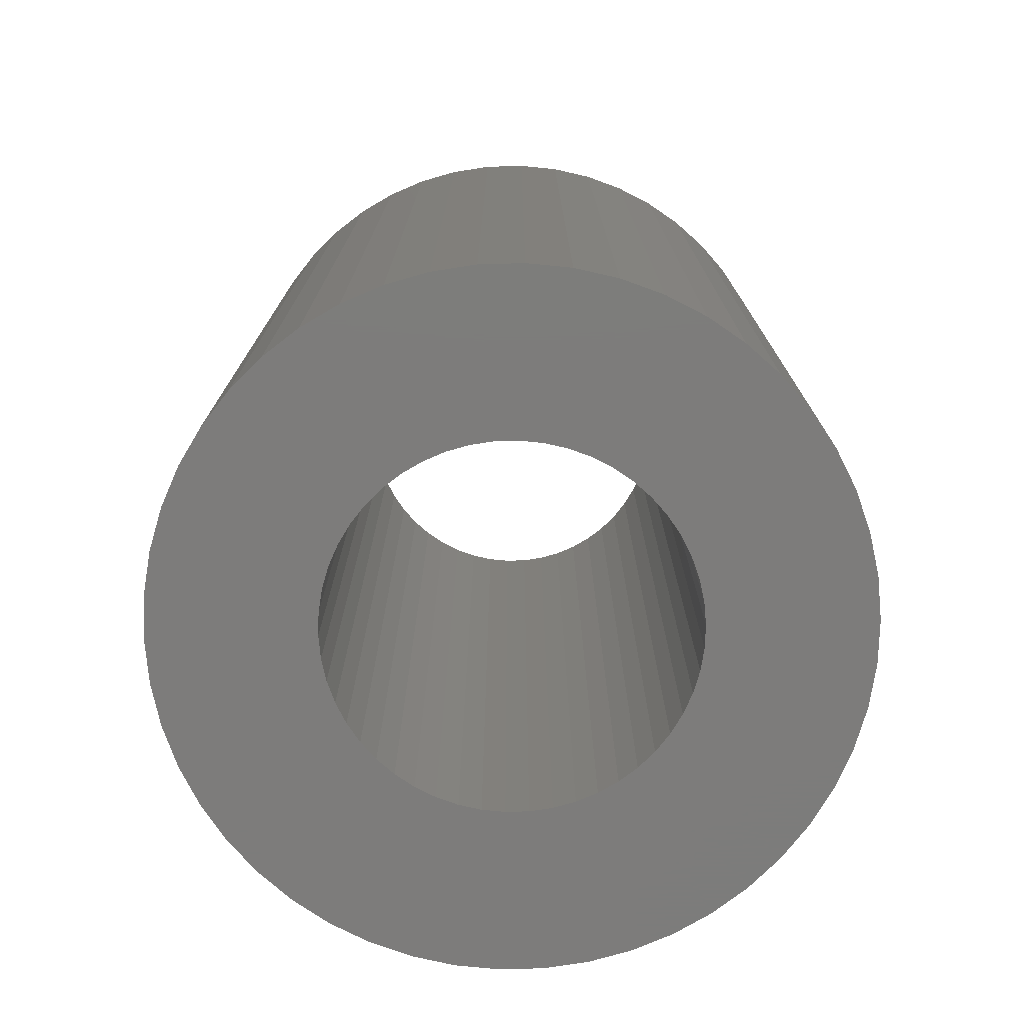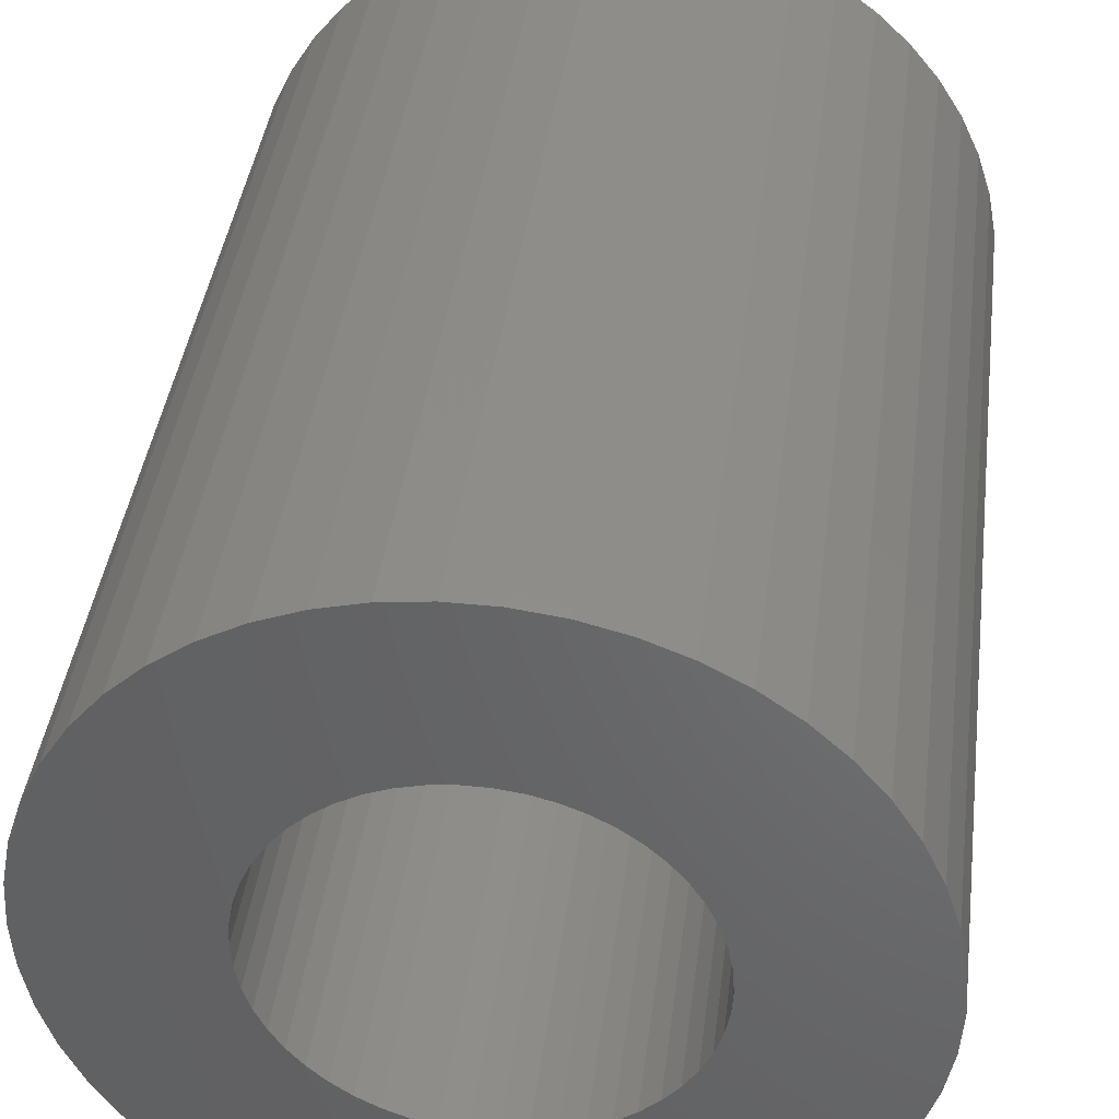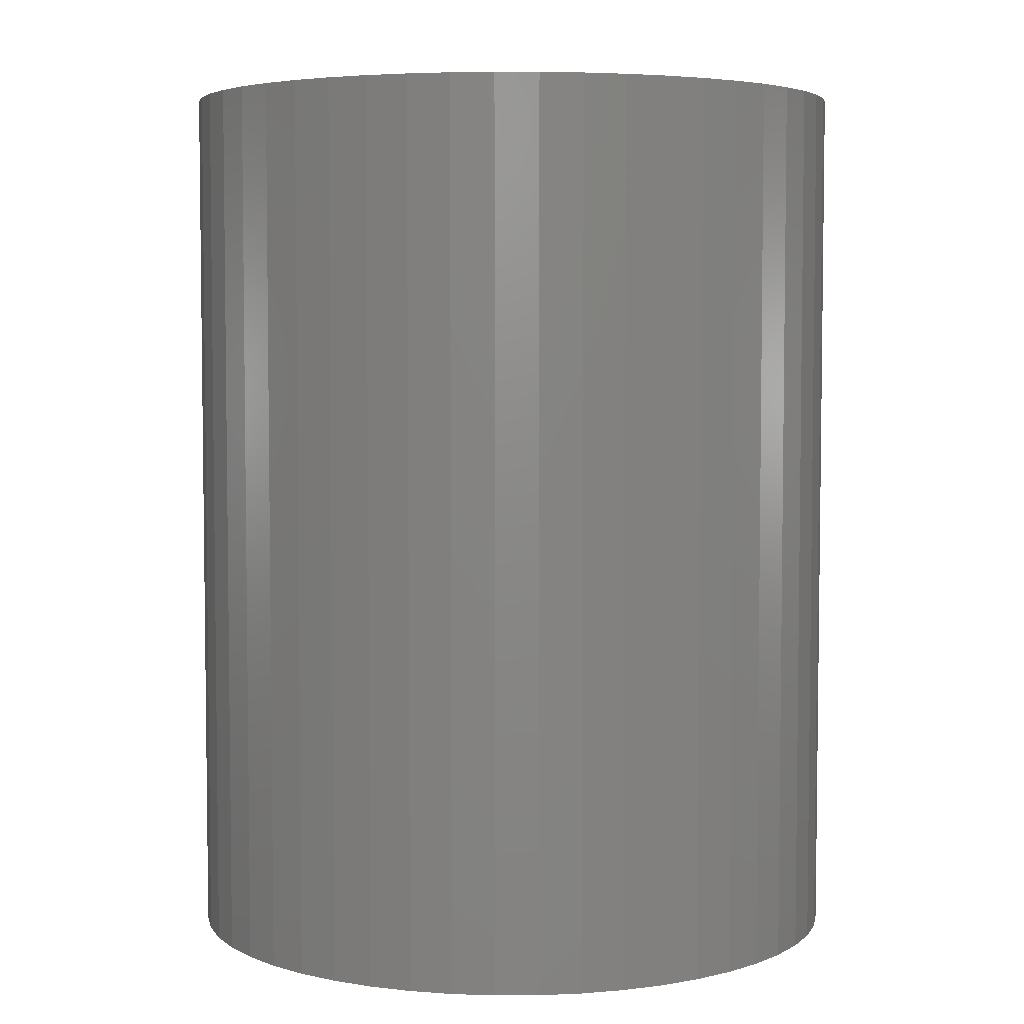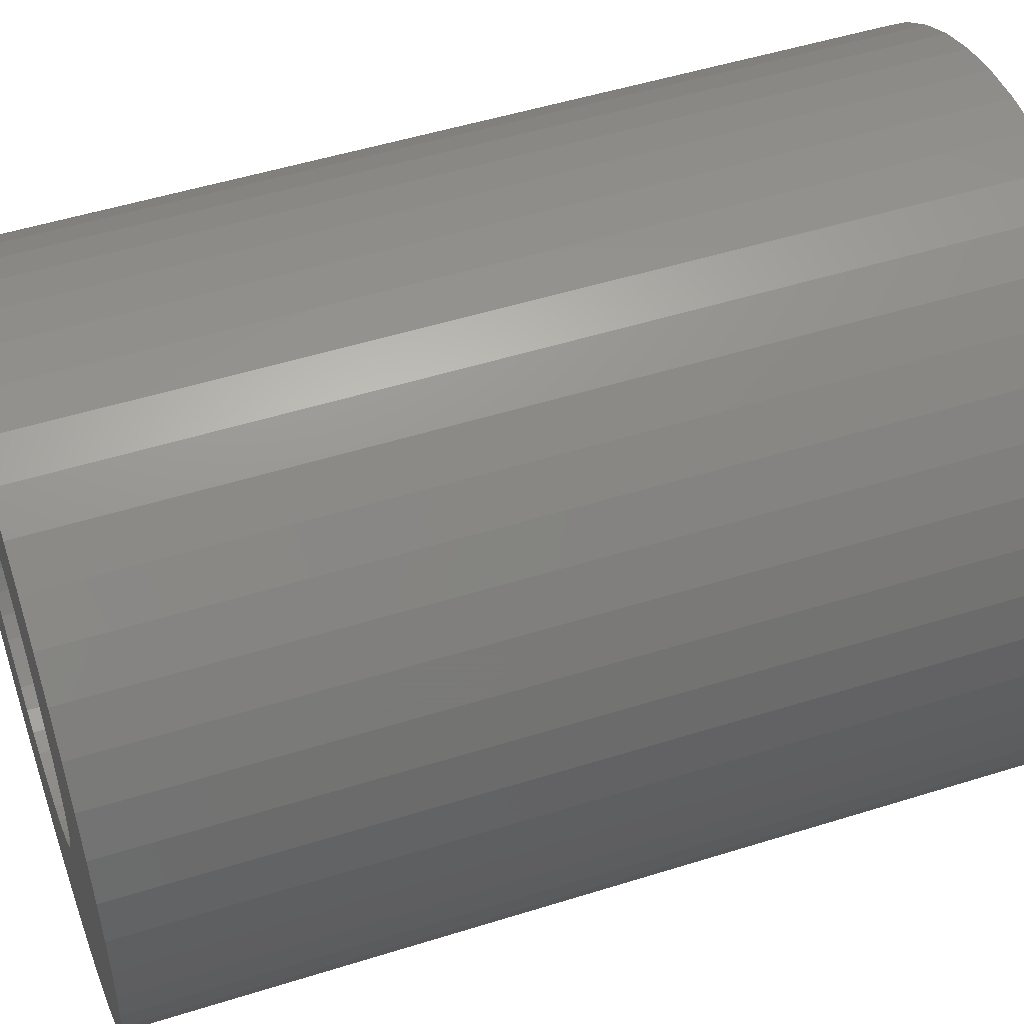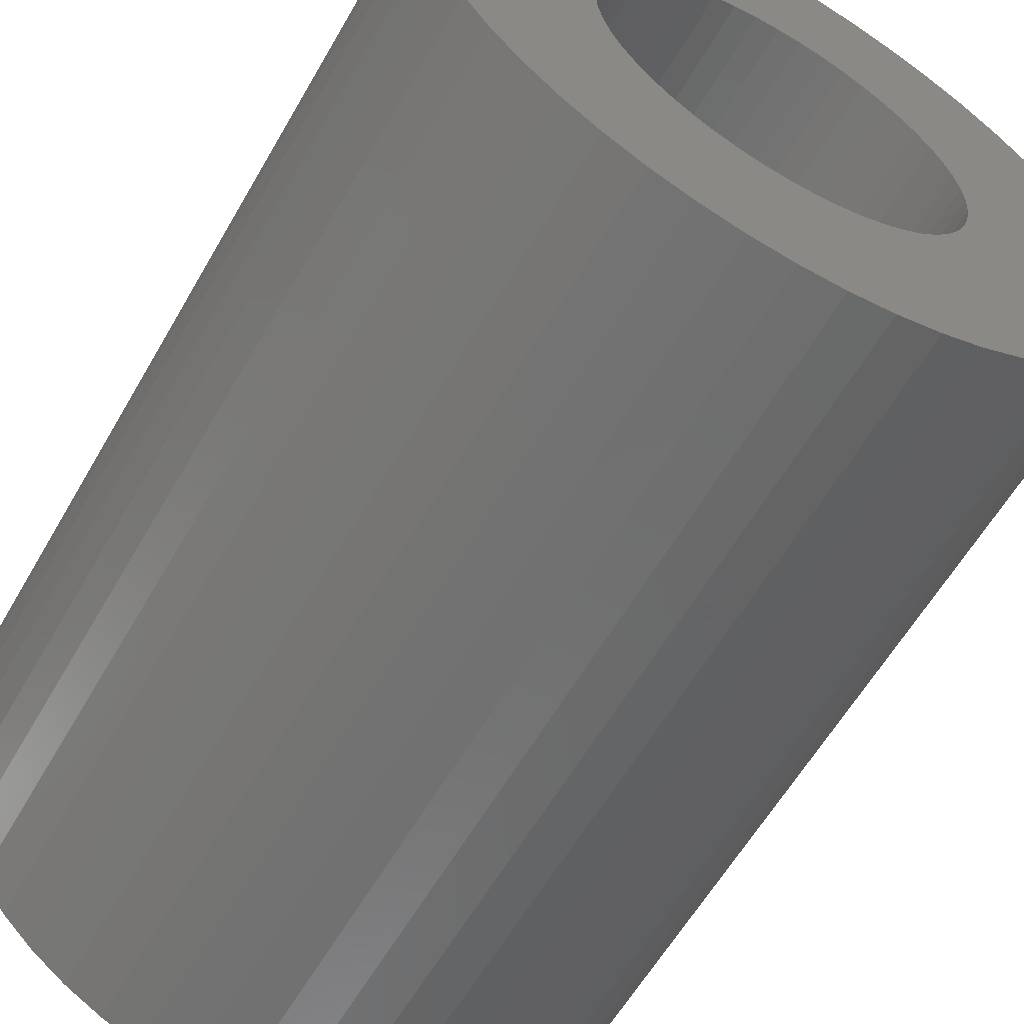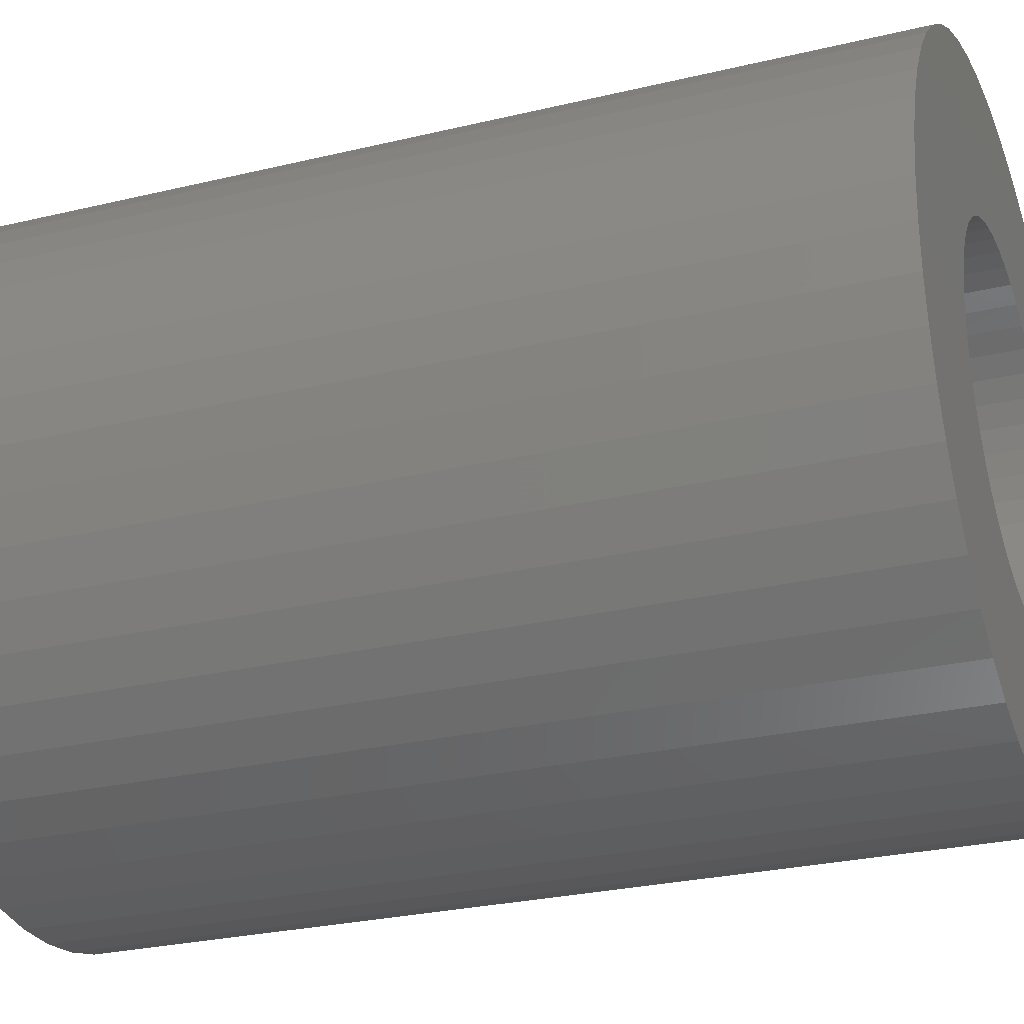
<metadata>
{"format":"stl","ext":"stl","renderer":"f3d","projection":"perspective","resolution":1024,"background":"white","views":[{"elev":-75.9,"azim":-12.8,"up":"+Z"},{"elev":40.3,"azim":-172.8,"up":"+Y"},{"elev":4.8,"azim":71.2,"up":"+Z"},{"elev":50.4,"azim":-109.0,"up":"+Y"},{"elev":-60.1,"azim":150.2,"up":"+Y"},{"elev":-26.9,"azim":110.6,"up":"+Y"}]}
</metadata>
<code>
# stl→obj: 200 verts, 400 faces
v 9.5 0 12.5
v 9.425 1.191 -12.5
v 9.425 1.191 12.5
v 9.5 0 -12.5
v -9.5 0 -12.5
v -9.425 1.191 12.5
v -9.425 1.191 -12.5
v -9.5 0 12.5
v 0.5965 9.481 -12.5
v -0.5965 9.481 12.5
v 0.5965 9.481 12.5
v -0.5965 9.481 -12.5
v -0.5965 -9.481 -12.5
v 0.5965 -9.481 12.5
v -0.5965 -9.481 12.5
v 0.5965 -9.481 -12.5
v 6.925 6.503 -12.5
v 6.056 7.32 12.5
v 6.925 6.503 12.5
v 6.056 7.32 -12.5
v -6.056 7.32 -12.5
v -6.925 6.503 12.5
v -6.056 7.32 12.5
v -6.925 6.503 -12.5
v -2.936 9.035 -12.5
v -4.045 8.596 12.5
v -2.936 9.035 12.5
v -4.045 8.596 -12.5
v 8.833 3.497 12.5
v 8.325 4.577 -12.5
v 8.325 4.577 12.5
v 8.833 3.497 -12.5
v 9.202 2.363 -12.5
v 9.202 2.363 12.5
v 7.686 5.584 -12.5
v 7.686 5.584 12.5
v 4.045 8.596 -12.5
v 2.936 9.035 12.5
v 4.045 8.596 12.5
v 2.936 9.035 -12.5
v 5.09 8.021 -12.5
v 5.09 8.021 12.5
v -8.833 3.497 -12.5
v -8.325 4.577 12.5
v -8.325 4.577 -12.5
v -8.833 3.497 12.5
v -7.686 5.584 -12.5
v -7.686 5.584 12.5
v -9.202 2.363 -12.5
v -9.202 2.363 12.5
v -1.78 9.332 -12.5
v -1.78 9.332 12.5
v 1.78 9.332 12.5
v 1.78 9.332 -12.5
v 5 0 12.5
v 4.961 0.6267 12.5
v 9.425 -1.191 12.5
v 4.843 1.243 12.5
v 4.961 -0.6267 12.5
v 4.649 1.841 12.5
v 9.202 -2.363 12.5
v 4.382 2.409 12.5
v 4.843 -1.243 12.5
v 4.045 2.939 12.5
v 8.833 -3.497 12.5
v 3.645 3.423 12.5
v 4.649 -1.841 12.5
v 3.187 3.853 12.5
v 8.325 -4.577 12.5
v 4.382 -2.409 12.5
v 2.679 4.222 12.5
v 2.129 4.524 12.5
v 1.545 4.755 12.5
v 0.9369 4.911 12.5
v 0.314 4.99 12.5
v -0.314 4.99 12.5
v -0.9369 4.911 12.5
v -1.545 4.755 12.5
v -2.129 4.524 12.5
v -2.679 4.222 12.5
v -5.09 8.021 12.5
v -3.187 3.853 12.5
v -3.645 3.423 12.5
v -4.045 2.939 12.5
v -4.382 2.409 12.5
v 7.686 -5.584 12.5
v 4.045 -2.939 12.5
v 6.925 -6.503 12.5
v 3.645 -3.423 12.5
v 6.056 -7.32 12.5
v 3.187 -3.853 12.5
v 5.09 -8.021 12.5
v 2.679 -4.222 12.5
v 4.045 -8.596 12.5
v 2.129 -4.524 12.5
v 2.936 -9.035 12.5
v 1.545 -4.755 12.5
v 1.78 -9.332 12.5
v 0.9369 -4.911 12.5
v 0.314 -4.99 12.5
v -0.314 -4.99 12.5
v -0.9369 -4.911 12.5
v -1.78 -9.332 12.5
v -1.545 -4.755 12.5
v -2.936 -9.035 12.5
v -2.129 -4.524 12.5
v -4.045 -8.596 12.5
v -2.679 -4.222 12.5
v -5.09 -8.021 12.5
v -3.187 -3.853 12.5
v -6.056 -7.32 12.5
v -3.645 -3.423 12.5
v -6.925 -6.503 12.5
v -4.045 -2.939 12.5
v -7.686 -5.584 12.5
v -4.382 -2.409 12.5
v -8.325 -4.577 12.5
v -4.649 -1.841 12.5
v -8.833 -3.497 12.5
v -4.843 -1.243 12.5
v -9.202 -2.363 12.5
v -4.961 -0.6267 12.5
v -9.425 -1.191 12.5
v -5 0 12.5
v -4.649 1.841 12.5
v -4.843 1.243 12.5
v -4.961 0.6267 12.5
v -5.09 8.021 -12.5
v 9.425 -1.191 -12.5
v 7.686 -5.584 -12.5
v 6.925 -6.503 -12.5
v 9.202 -2.363 -12.5
v 8.833 -3.497 -12.5
v -8.325 -4.577 -12.5
v -8.833 -3.497 -12.5
v 5 0 -12.5
v 4.961 -0.6267 -12.5
v 4.843 -1.243 -12.5
v 4.961 0.6267 -12.5
v 4.649 -1.841 -12.5
v 8.325 -4.577 -12.5
v 4.382 -2.409 -12.5
v 4.843 1.243 -12.5
v 4.045 -2.939 -12.5
v 3.645 -3.423 -12.5
v 6.056 -7.32 -12.5
v 4.649 1.841 -12.5
v 3.187 -3.853 -12.5
v 5.09 -8.021 -12.5
v 4.382 2.409 -12.5
v 2.679 -4.222 -12.5
v 4.045 -8.596 -12.5
v 2.129 -4.524 -12.5
v 2.936 -9.035 -12.5
v 1.545 -4.755 -12.5
v 1.78 -9.332 -12.5
v 0.9369 -4.911 -12.5
v 0.314 -4.99 -12.5
v -0.314 -4.99 -12.5
v -0.9369 -4.911 -12.5
v -1.78 -9.332 -12.5
v -1.545 -4.755 -12.5
v -2.936 -9.035 -12.5
v -2.129 -4.524 -12.5
v -4.045 -8.596 -12.5
v -2.679 -4.222 -12.5
v -5.09 -8.021 -12.5
v -3.187 -3.853 -12.5
v -6.056 -7.32 -12.5
v -3.645 -3.423 -12.5
v -6.925 -6.503 -12.5
v -4.045 -2.939 -12.5
v -7.686 -5.584 -12.5
v -4.382 -2.409 -12.5
v 4.045 2.939 -12.5
v 3.645 3.423 -12.5
v 3.187 3.853 -12.5
v 2.679 4.222 -12.5
v 2.129 4.524 -12.5
v 1.545 4.755 -12.5
v 0.9369 4.911 -12.5
v 0.314 4.99 -12.5
v -0.314 4.99 -12.5
v -0.9369 4.911 -12.5
v -1.545 4.755 -12.5
v -2.129 4.524 -12.5
v -2.679 4.222 -12.5
v -3.187 3.853 -12.5
v -3.645 3.423 -12.5
v -4.045 2.939 -12.5
v -4.382 2.409 -12.5
v -4.649 1.841 -12.5
v -4.843 1.243 -12.5
v -4.961 0.6267 -12.5
v -5 0 -12.5
v -4.649 -1.841 -12.5
v -4.843 -1.243 -12.5
v -9.202 -2.363 -12.5
v -4.961 -0.6267 -12.5
v -9.425 -1.191 -12.5
f 1 2 3
f 2 1 4
f 5 6 7
f 6 5 8
f 9 10 11
f 10 9 12
f 13 14 15
f 14 13 16
f 17 18 19
f 18 17 20
f 21 22 23
f 22 21 24
f 25 26 27
f 26 25 28
f 29 30 31
f 30 29 32
f 3 33 34
f 33 3 2
f 31 35 36
f 35 31 30
f 37 38 39
f 38 37 40
f 41 39 42
f 39 41 37
f 43 44 45
f 44 43 46
f 47 22 24
f 22 47 48
f 49 46 43
f 46 49 50
f 51 27 52
f 27 51 25
f 34 32 29
f 32 34 33
f 36 17 19
f 17 36 35
f 40 53 38
f 53 40 54
f 54 11 53
f 11 54 9
f 20 42 18
f 42 20 41
f 45 48 47
f 48 45 44
f 7 50 49
f 50 7 6
f 55 1 3
f 56 3 34
f 1 55 57
f 58 34 29
f 59 57 55
f 60 29 31
f 57 59 61
f 62 31 36
f 63 61 59
f 64 36 19
f 61 63 65
f 66 19 18
f 67 65 63
f 68 18 42
f 65 67 69
f 70 69 67
f 3 56 55
f 34 58 56
f 29 60 58
f 31 62 60
f 36 64 62
f 71 42 39
f 19 66 64
f 18 68 66
f 72 39 38
f 42 71 68
f 39 72 71
f 73 38 53
f 38 73 72
f 53 74 73
f 11 74 53
f 11 75 74
f 11 76 75
f 10 76 11
f 10 77 76
f 52 77 10
f 77 52 78
f 27 78 52
f 78 27 79
f 26 79 27
f 79 26 80
f 81 80 26
f 80 81 82
f 23 82 81
f 82 23 83
f 22 83 23
f 83 22 84
f 48 84 22
f 44 85 48
f 84 48 85
f 69 70 86
f 87 86 70
f 86 87 88
f 89 88 87
f 88 89 90
f 91 90 89
f 90 91 92
f 93 92 91
f 92 93 94
f 95 94 93
f 94 95 96
f 97 96 95
f 96 97 98
f 99 98 97
f 99 14 98
f 100 14 99
f 101 14 100
f 101 15 14
f 102 15 101
f 103 102 104
f 102 103 15
f 105 104 106
f 107 106 108
f 104 105 103
f 109 108 110
f 111 110 112
f 106 107 105
f 113 112 114
f 115 114 116
f 117 116 118
f 119 118 120
f 121 120 122
f 108 109 107
f 123 122 124
f 85 44 125
f 46 125 44
f 110 111 109
f 125 46 126
f 112 113 111
f 50 126 46
f 114 115 113
f 126 50 127
f 116 117 115
f 6 127 50
f 118 119 117
f 127 6 124
f 120 121 119
f 8 124 6
f 122 123 121
f 124 8 123
f 28 81 26
f 81 28 128
f 128 23 81
f 23 128 21
f 12 52 10
f 52 12 51
f 57 4 1
f 4 57 129
f 88 130 86
f 130 88 131
f 65 132 61
f 132 65 133
f 61 129 57
f 129 61 132
f 134 119 135
f 119 134 117
f 136 4 129
f 137 129 132
f 4 136 2
f 138 132 133
f 139 2 136
f 140 133 141
f 2 139 33
f 142 141 130
f 143 33 139
f 144 130 131
f 33 143 32
f 145 131 146
f 147 32 143
f 148 146 149
f 32 147 30
f 150 30 147
f 129 137 136
f 132 138 137
f 133 140 138
f 141 142 140
f 130 144 142
f 151 149 152
f 131 145 144
f 146 148 145
f 153 152 154
f 149 151 148
f 152 153 151
f 155 154 156
f 154 155 153
f 156 157 155
f 16 157 156
f 16 158 157
f 16 159 158
f 13 159 16
f 13 160 159
f 161 160 13
f 160 161 162
f 163 162 161
f 162 163 164
f 165 164 163
f 164 165 166
f 167 166 165
f 166 167 168
f 169 168 167
f 168 169 170
f 171 170 169
f 170 171 172
f 173 172 171
f 134 174 173
f 172 173 174
f 30 150 35
f 175 35 150
f 35 175 17
f 176 17 175
f 17 176 20
f 177 20 176
f 20 177 41
f 178 41 177
f 41 178 37
f 179 37 178
f 37 179 40
f 180 40 179
f 40 180 54
f 181 54 180
f 181 9 54
f 182 9 181
f 183 9 182
f 183 12 9
f 184 12 183
f 51 184 185
f 184 51 12
f 25 185 186
f 28 186 187
f 185 25 51
f 128 187 188
f 21 188 189
f 186 28 25
f 24 189 190
f 47 190 191
f 45 191 192
f 43 192 193
f 49 193 194
f 187 128 28
f 7 194 195
f 174 134 196
f 135 196 134
f 188 21 128
f 196 135 197
f 189 24 21
f 198 197 135
f 190 47 24
f 197 198 199
f 191 45 47
f 200 199 198
f 192 43 45
f 199 200 195
f 193 49 43
f 5 195 200
f 194 7 49
f 195 5 7
f 152 92 94
f 92 152 149
f 146 88 90
f 88 146 131
f 86 141 69
f 141 86 130
f 135 121 198
f 121 135 119
f 154 94 96
f 94 154 152
f 156 96 98
f 96 156 154
f 16 98 14
f 98 16 156
f 69 133 65
f 133 69 141
f 161 15 103
f 15 161 13
f 165 105 107
f 105 165 163
f 163 103 105
f 103 163 161
f 171 115 173
f 115 171 113
f 171 111 113
f 111 171 169
f 198 123 200
f 123 198 121
f 200 8 5
f 8 200 123
f 149 90 92
f 90 149 146
f 173 117 134
f 117 173 115
f 167 107 109
f 107 167 165
f 169 109 111
f 109 169 167
f 136 56 139
f 56 136 55
f 124 194 127
f 194 124 195
f 183 75 76
f 75 183 182
f 177 66 68
f 66 177 176
f 189 82 83
f 82 189 188
f 186 78 79
f 78 186 185
f 145 87 144
f 87 145 89
f 147 62 150
f 62 147 60
f 139 58 143
f 58 139 56
f 180 72 73
f 72 180 179
f 181 73 74
f 73 181 180
f 178 68 71
f 68 178 177
f 85 190 84
f 190 85 191
f 84 189 83
f 189 84 190
f 126 192 125
f 192 126 193
f 188 80 82
f 80 188 187
f 184 76 77
f 76 184 183
f 137 55 136
f 55 137 59
f 157 100 99
f 100 157 158
f 143 60 147
f 60 143 58
f 175 66 176
f 66 175 64
f 150 64 175
f 64 150 62
f 182 74 75
f 74 182 181
f 179 71 72
f 71 179 178
f 125 191 85
f 191 125 192
f 127 193 126
f 193 127 194
f 185 77 78
f 77 185 184
f 144 70 142
f 70 144 87
f 140 63 138
f 63 140 67
f 138 59 137
f 59 138 63
f 118 197 120
f 197 118 196
f 153 97 95
f 97 153 155
f 155 99 97
f 99 155 157
f 187 79 80
f 79 187 186
f 142 67 140
f 67 142 70
f 112 172 114
f 172 112 170
f 116 196 118
f 196 116 174
f 122 195 124
f 195 122 199
f 145 91 89
f 91 145 148
f 151 95 93
f 95 151 153
f 158 101 100
f 101 158 159
f 159 102 101
f 102 159 160
f 168 112 110
f 112 168 170
f 114 174 116
f 174 114 172
f 120 199 122
f 199 120 197
f 148 93 91
f 93 148 151
f 160 104 102
f 104 160 162
f 166 110 108
f 110 166 168
f 162 106 104
f 106 162 164
f 164 108 106
f 108 164 166

</code>
